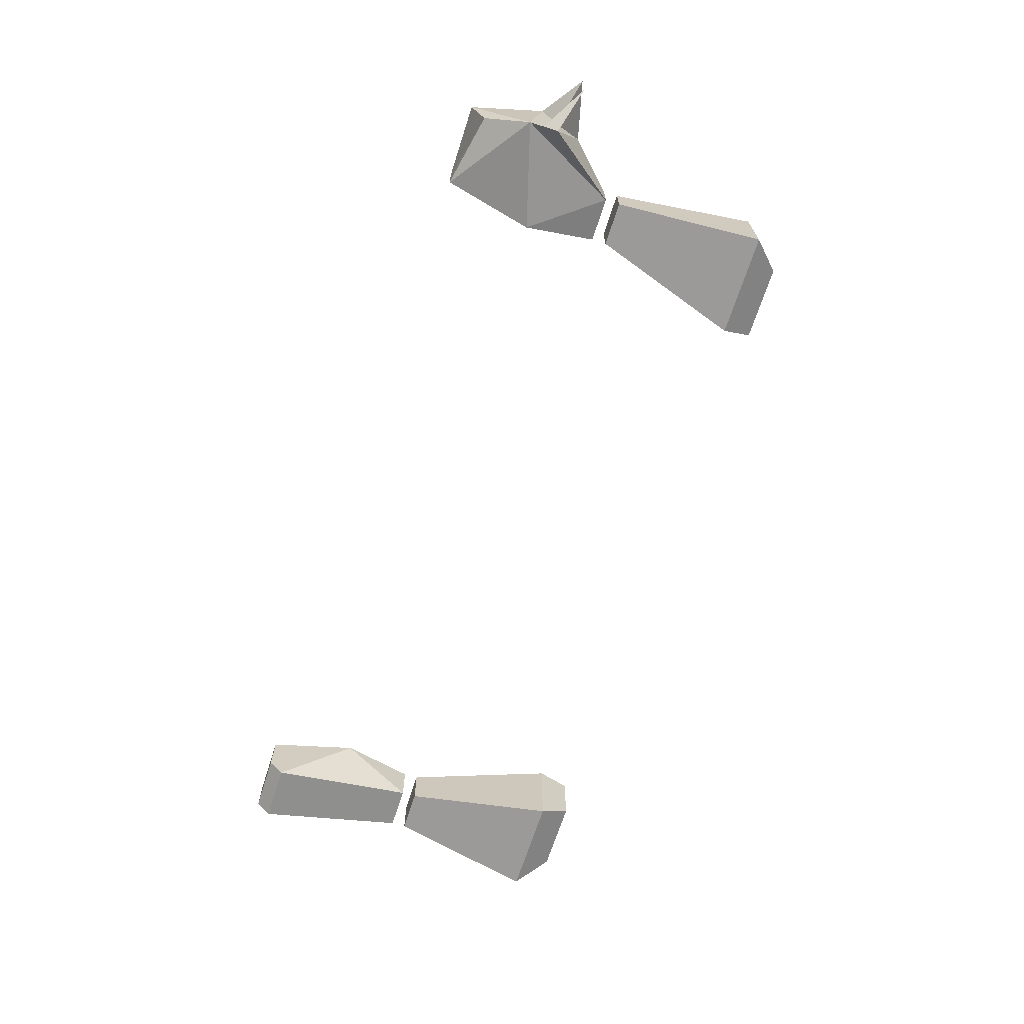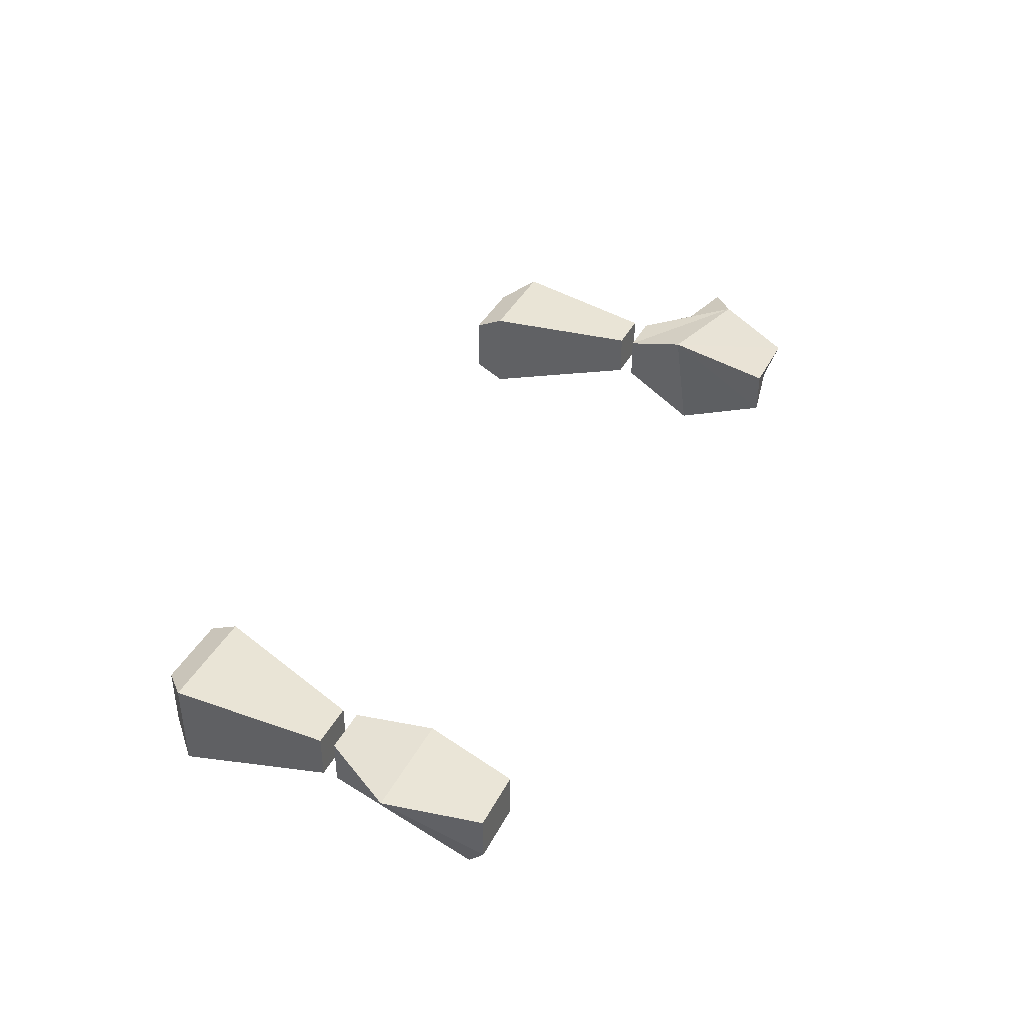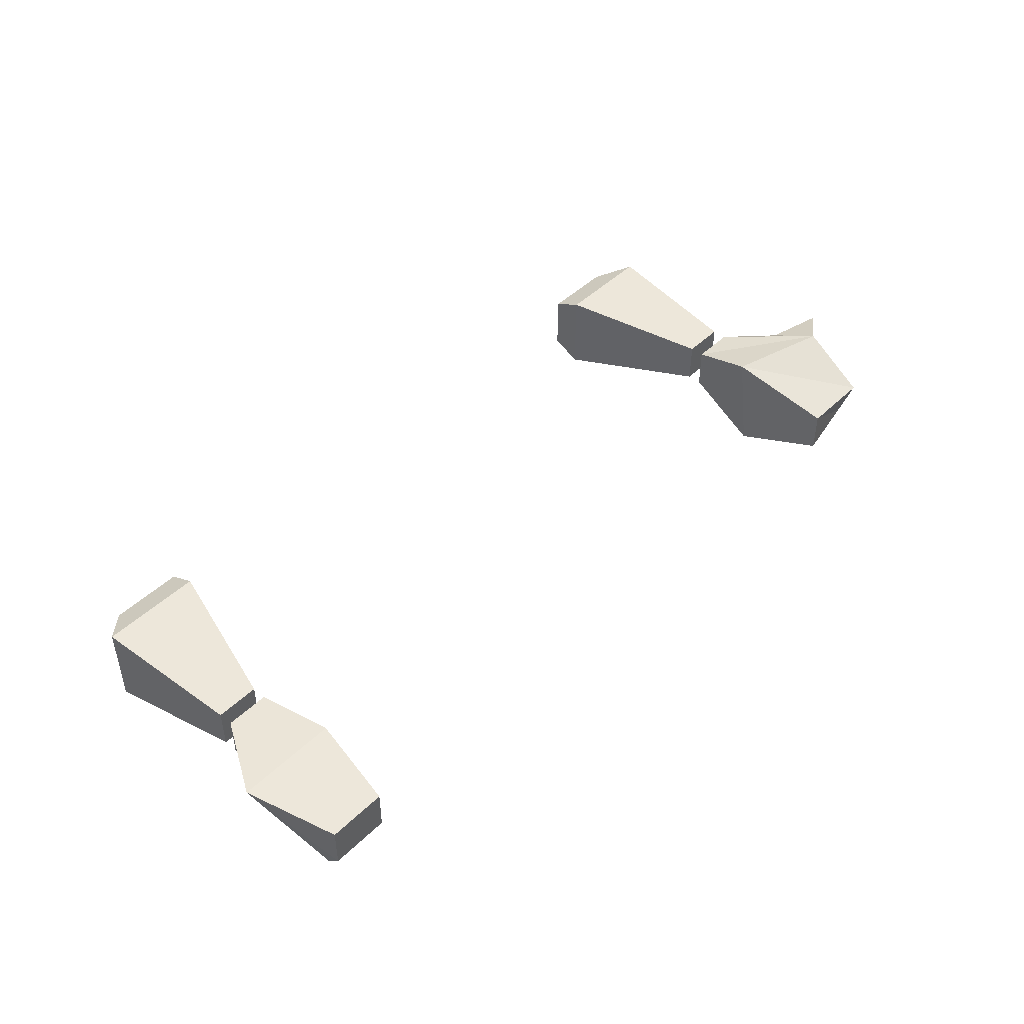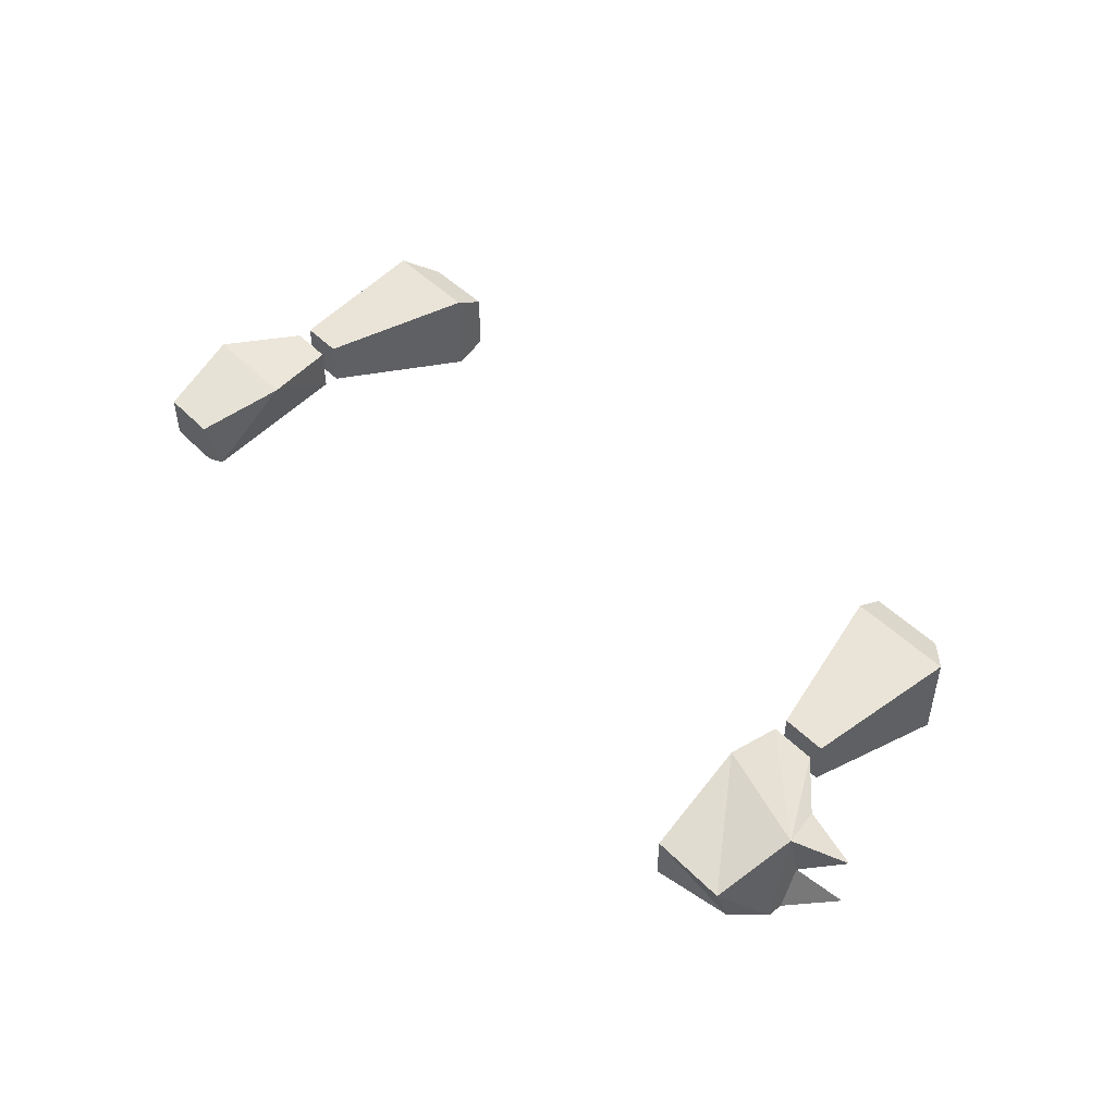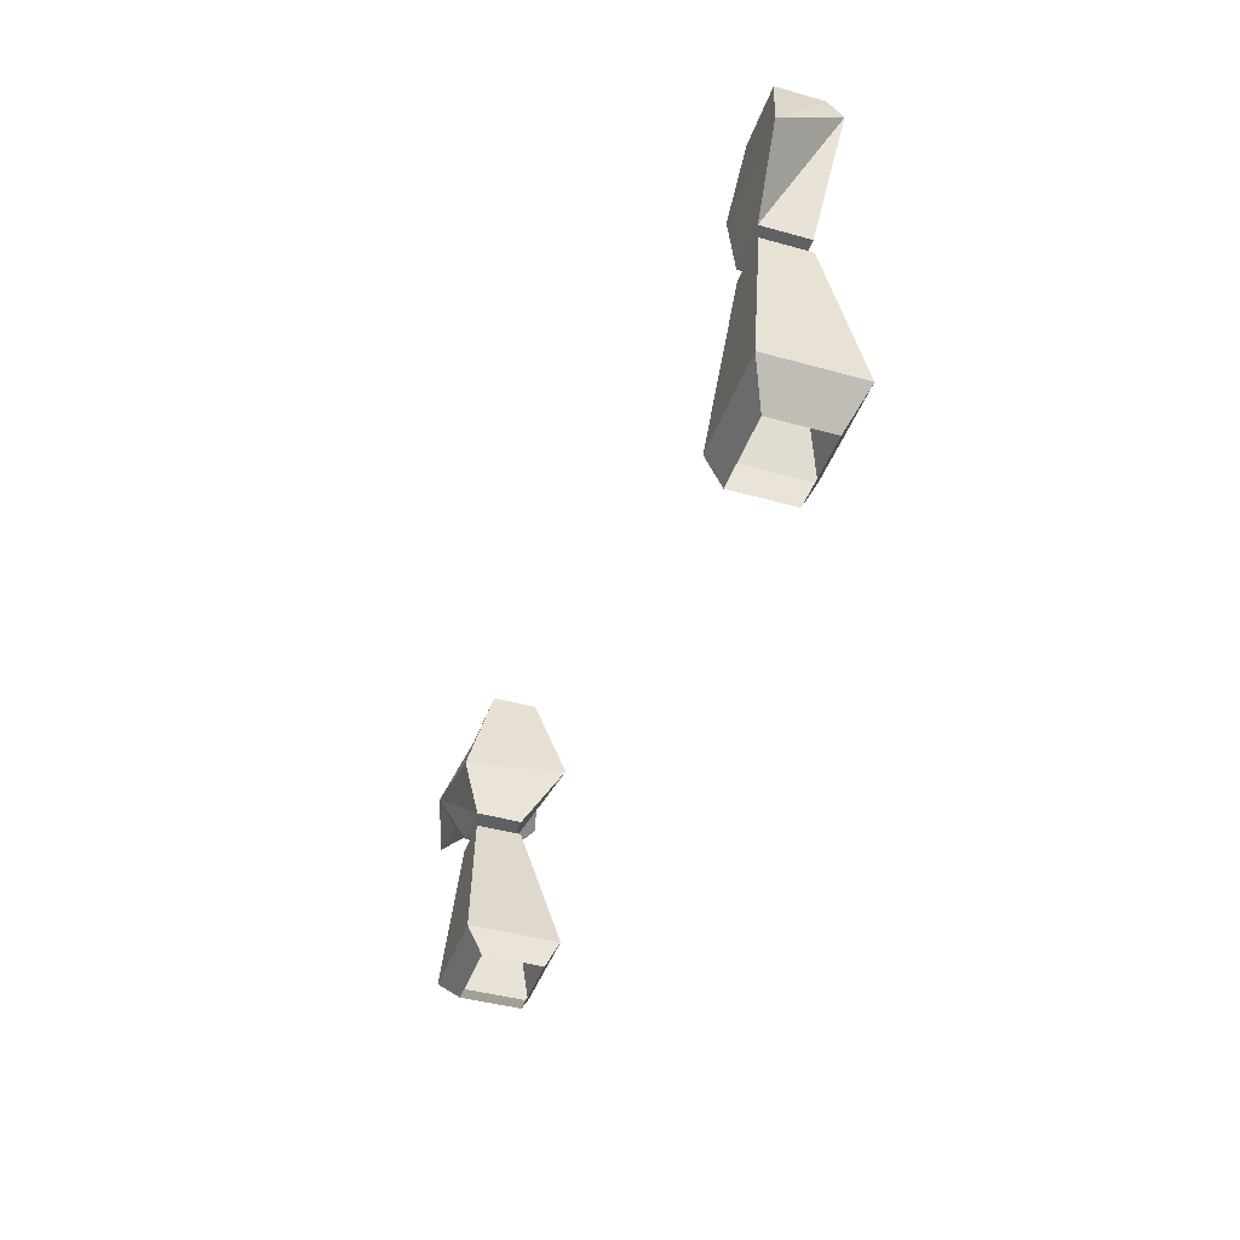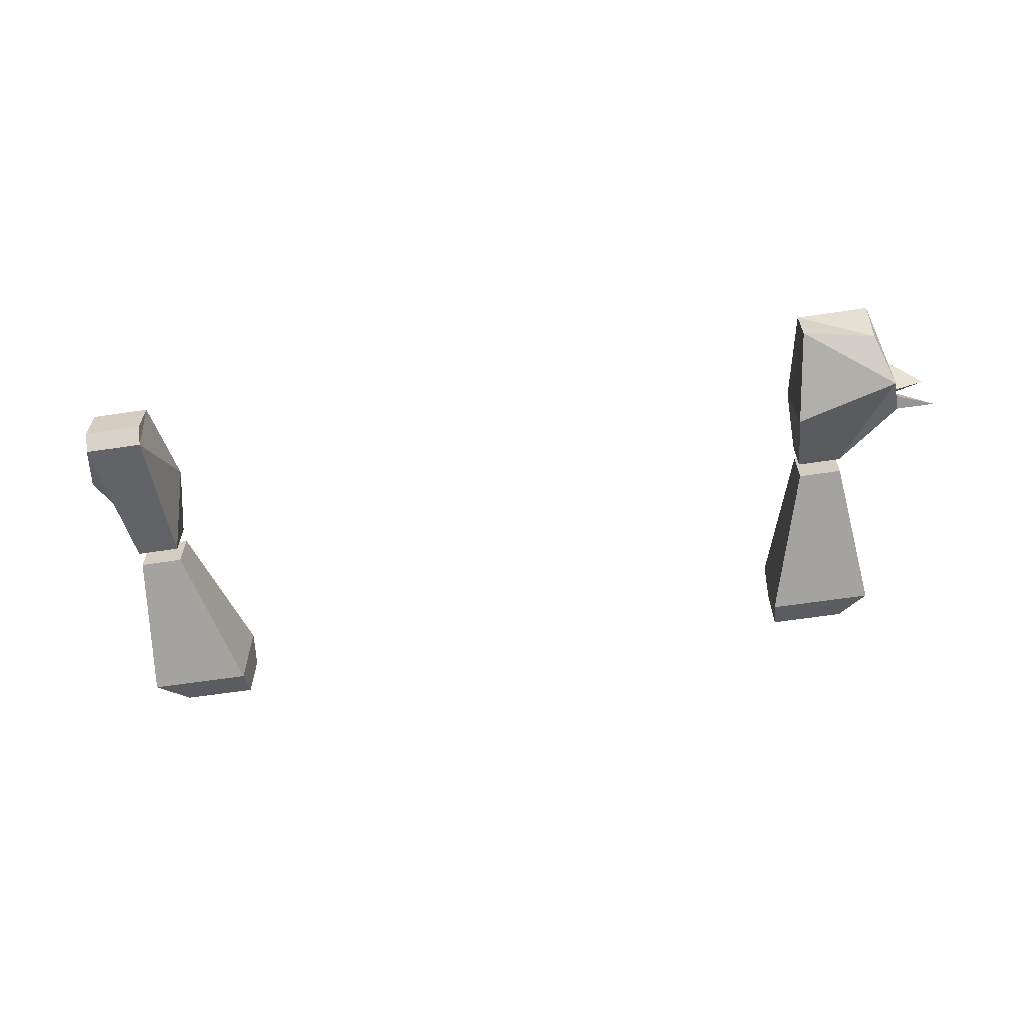
<metadata>
{"format":"obj","ext":"obj","renderer":"f3d","projection":"perspective","resolution":1024,"background":"white","views":[{"elev":-68.4,"azim":-107.8,"up":"+Z"},{"elev":39.1,"azim":115.0,"up":"+Z"},{"elev":45.7,"azim":132.3,"up":"+Z"},{"elev":46.8,"azim":-131.3,"up":"+Z"},{"elev":-42.2,"azim":71.4,"up":"+Y"},{"elev":-61.9,"azim":-171.3,"up":"+Z"}]}
</metadata>
<code>
v -0.1875 -0.7188 -0.01562
v -0.1875 -0.7266 0.03906
v -0.1875 -0.7578 0.03125
v -0.1875 -0.7578 0.007812
v -0.2109 -0.7578 0.007812
v -0.2422 -0.7031 -0.01562
v -0.1953 -0.6719 0
v -0.1953 -0.6719 0.02344
v -0.2344 -0.6719 0.02344
v -0.2422 -0.7109 0.03906
v -0.2109 -0.7578 0.03125
v -0.2109 -0.7656 0.03125
v -0.1875 -0.7656 0.03125
v -0.1875 -0.7656 0.007812
v -0.2109 -0.7656 0.007812
v -0.2188 -0.8438 -0.007812
v -0.2188 -0.8438 0.03906
v -0.1641 -0.8438 0.03906
v -0.1641 -0.8438 -0.007812
v -0.1641 -0.8594 0
v -0.2031 -0.8594 0
v -0.2031 -0.8594 0.03125
v -0.1641 -0.8594 0.03125
v -0.2422 -0.7188 -0.01562
v -0.2344 -0.7344 0.03125
v -0.2422 -0.7188 0.007812
v -0.2656 -0.7266 0
v -0.2422 -0.7109 -0.01562
v -0.2656 -0.7266 0.03125
v -0.2344 -0.6797 0
v 0.2109 -0.7656 0.03125
v 0.1875 -0.7656 0.03125
v 0.1641 -0.8438 0.03906
v 0.2188 -0.8438 0.03906
v 0.2109 -0.7656 0.007812
v 0.1875 -0.7656 0.007812
v 0.1641 -0.8438 -0.007812
v 0.1641 -0.8594 0
v 0.1641 -0.8594 0.03125
v 0.2031 -0.8594 0.03125
v 0.2188 -0.8438 -0.007812
v 0.2031 -0.8594 0
v 0.2109 -0.7578 0.03125
v 0.2344 -0.7188 0.03125
v 0.1797 -0.7188 0.03125
v 0.1875 -0.7578 0.03125
v 0.1875 -0.7578 0.007812
v 0.2109 -0.7578 0.007812
v 0.2188 -0.6797 -0.007812
v 0.2188 -0.6719 0
v 0.2188 -0.6719 0.02344
v 0.1875 -0.6719 0.02344
v 0.1875 -0.6797 -0.007812
v 0.1875 -0.6719 0
f 1 2 3
f 1 3 4
f 1 4 5
f 1 5 6
f 1 6 7
f 1 7 2
f 2 7 8
f 2 8 9
f 2 9 10
f 2 10 3
f 3 10 11
f 3 11 5
f 3 5 4
f 12 13 14
f 12 14 15
f 12 15 16
f 12 16 17
f 12 17 13
f 13 17 18
f 13 18 14
f 14 18 19
f 14 19 15
f 15 19 16
f 16 19 20
f 16 20 21
f 16 21 17
f 17 21 22
f 17 22 18
f 18 22 23
f 18 23 19
f 19 23 20
f 24 25 26
f 24 28 5
f 24 5 11
f 24 11 25
f 25 11 10
f 25 10 10
f 26 10 28
f 10 10 6
f 10 6 28
f 28 6 5
f 7 6 30
f 7 30 8
f 8 30 9
f 9 30 6
f 9 6 10
f 24 26 27
f 24 27 28
f 25 10 29
f 25 29 26
f 26 29 10
f 26 28 27
f 31 32 33
f 31 33 34
f 31 34 35
f 32 36 37
f 32 37 33
f 33 37 38
f 33 38 39
f 33 39 34
f 34 39 40
f 34 40 41
f 34 41 35
f 35 41 36
f 36 41 37
f 37 41 42
f 37 42 38
f 41 40 42
f 43 44 45
f 43 45 46
f 43 46 47
f 43 47 48
f 43 48 49
f 43 49 44
f 44 49 50
f 44 50 51
f 44 51 52
f 44 52 45
f 45 52 53
f 45 53 47
f 45 47 46
f 49 48 47
f 49 47 53
f 49 53 50
f 50 53 54
f 50 54 51
f 51 54 52
f 52 54 53
f 31 35 32
f 32 35 36

</code>
